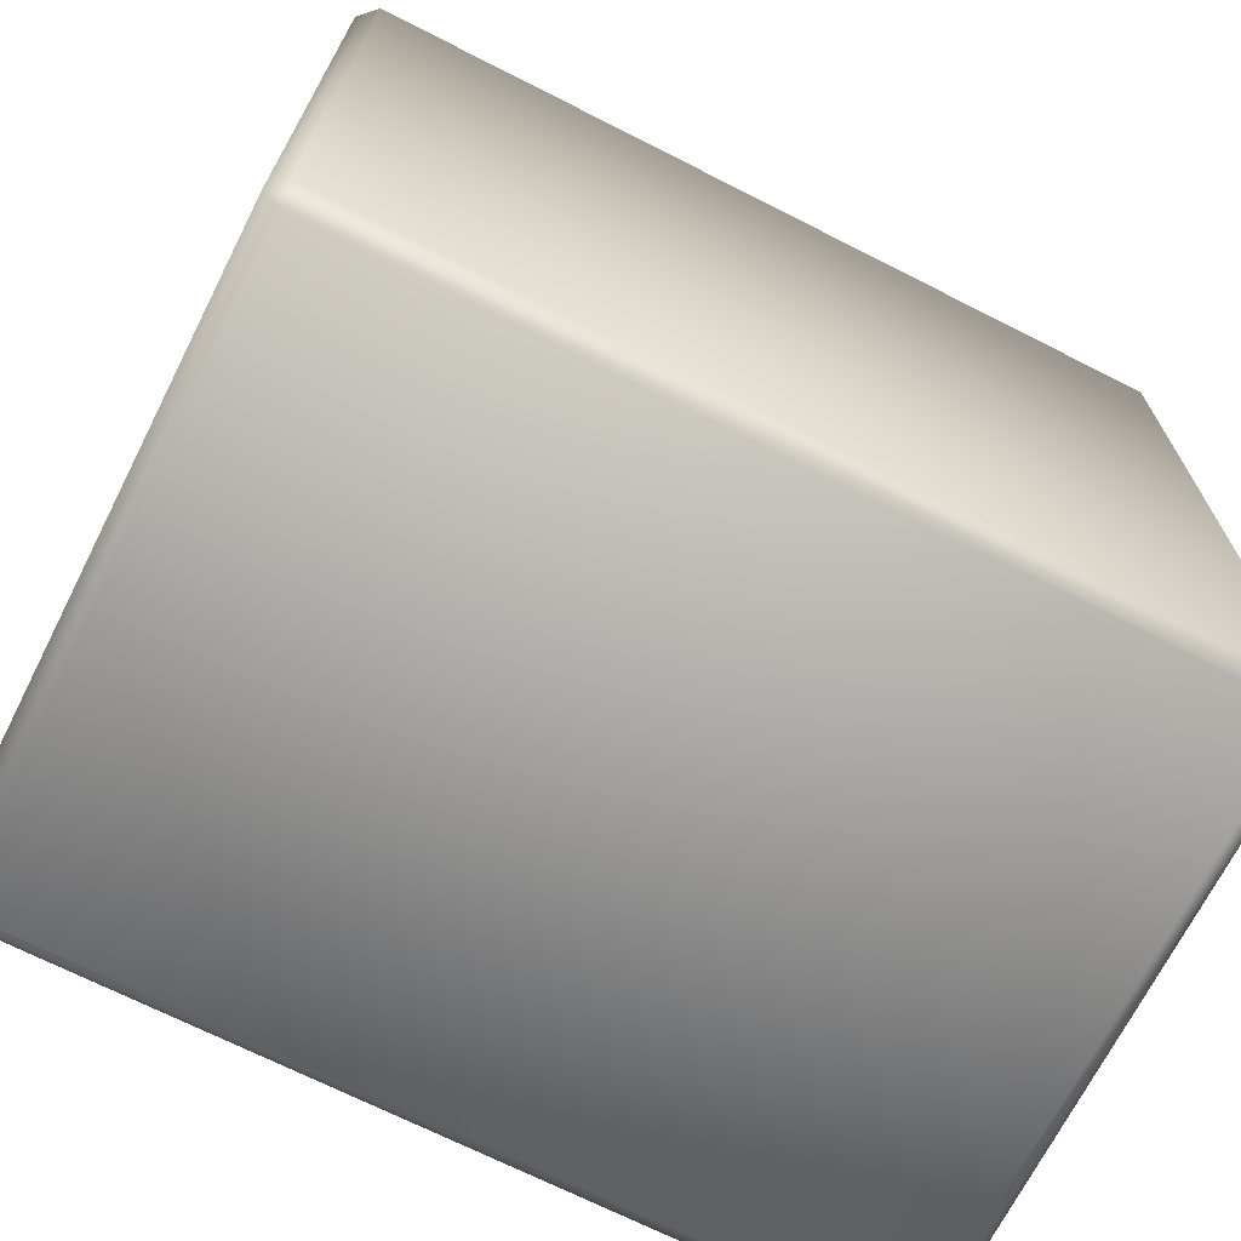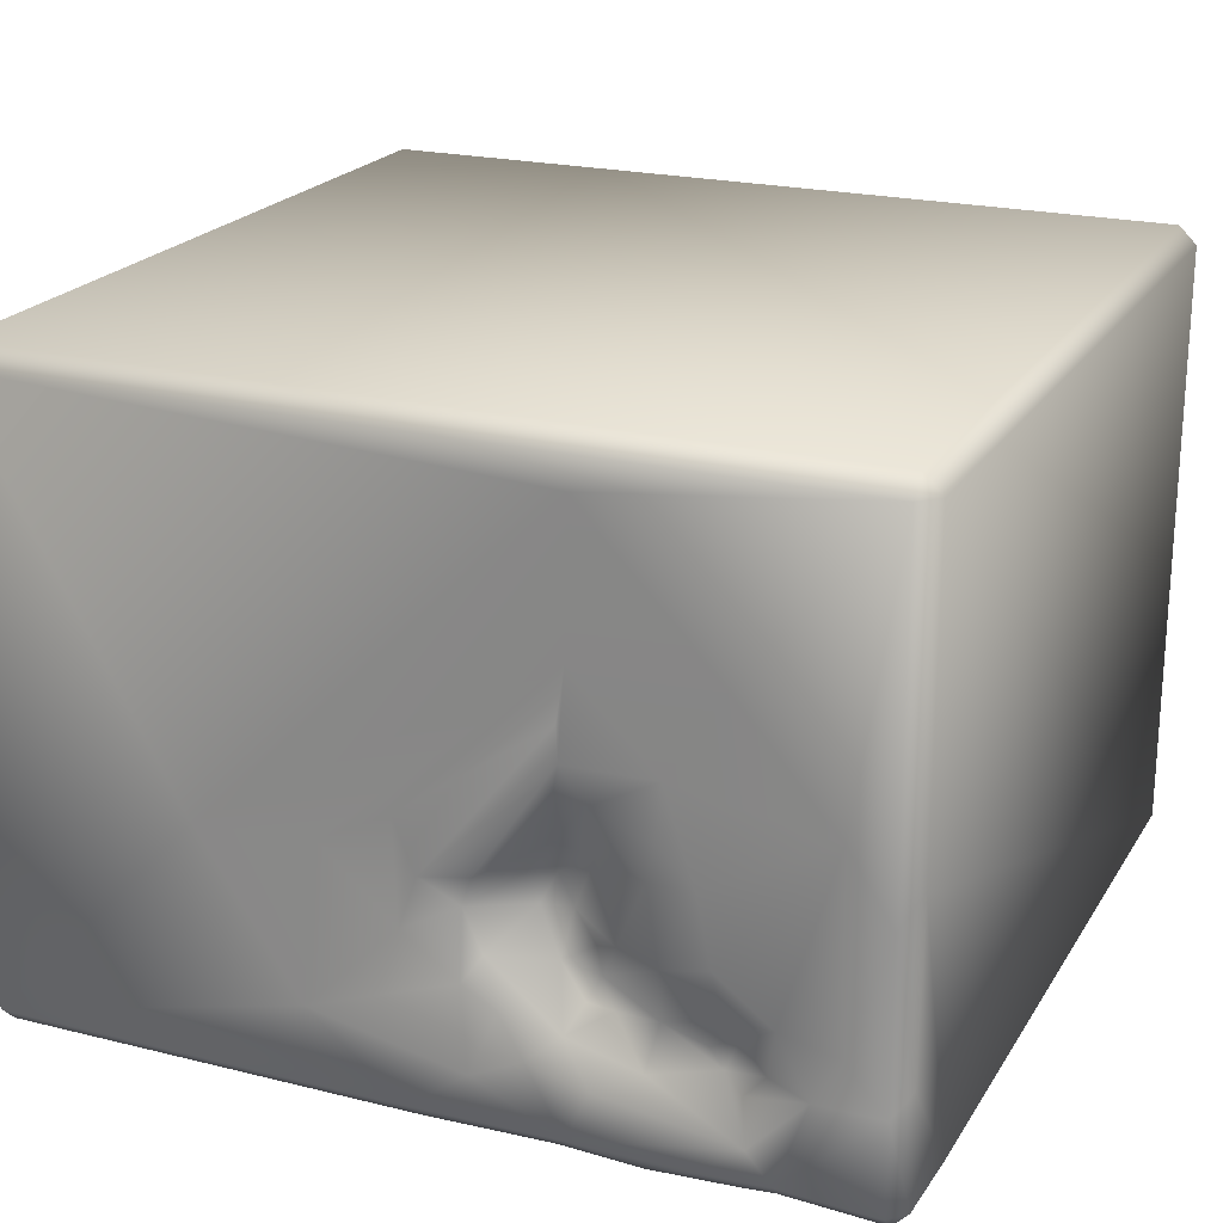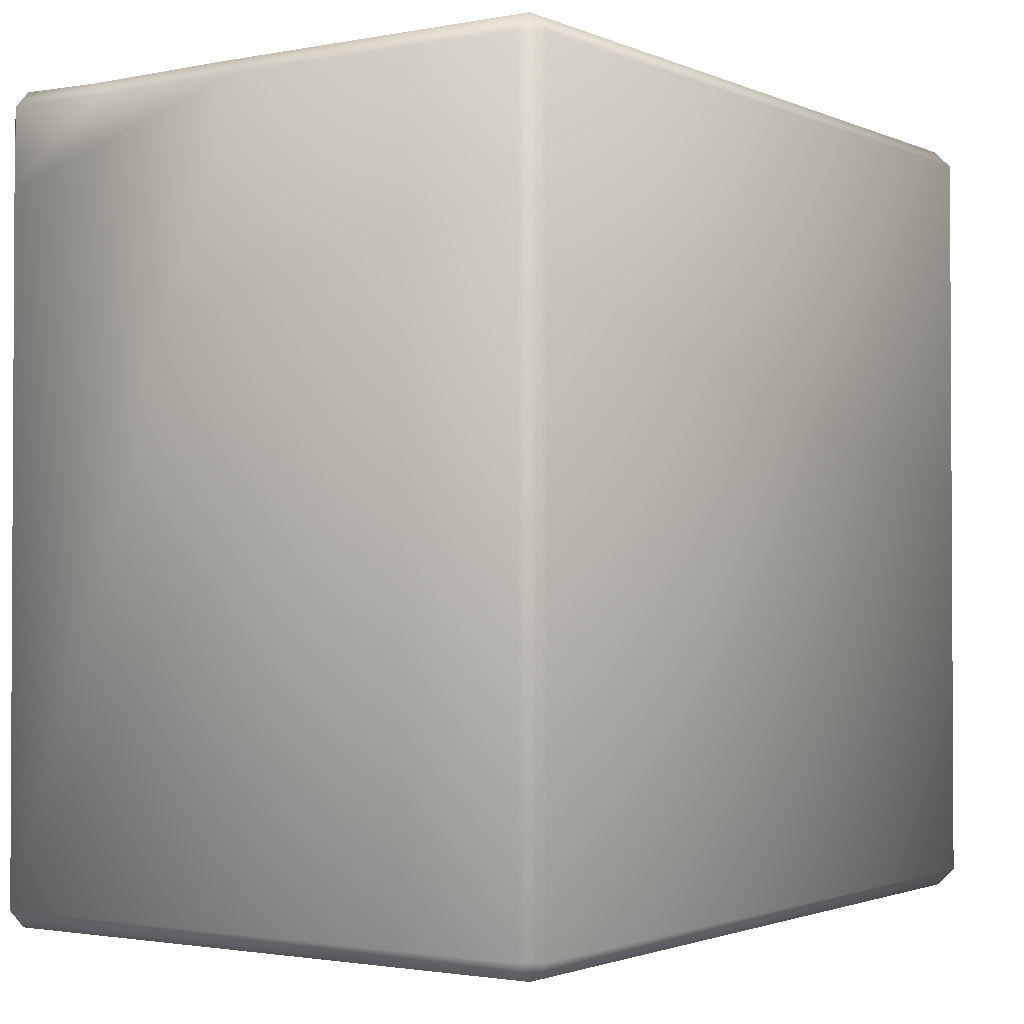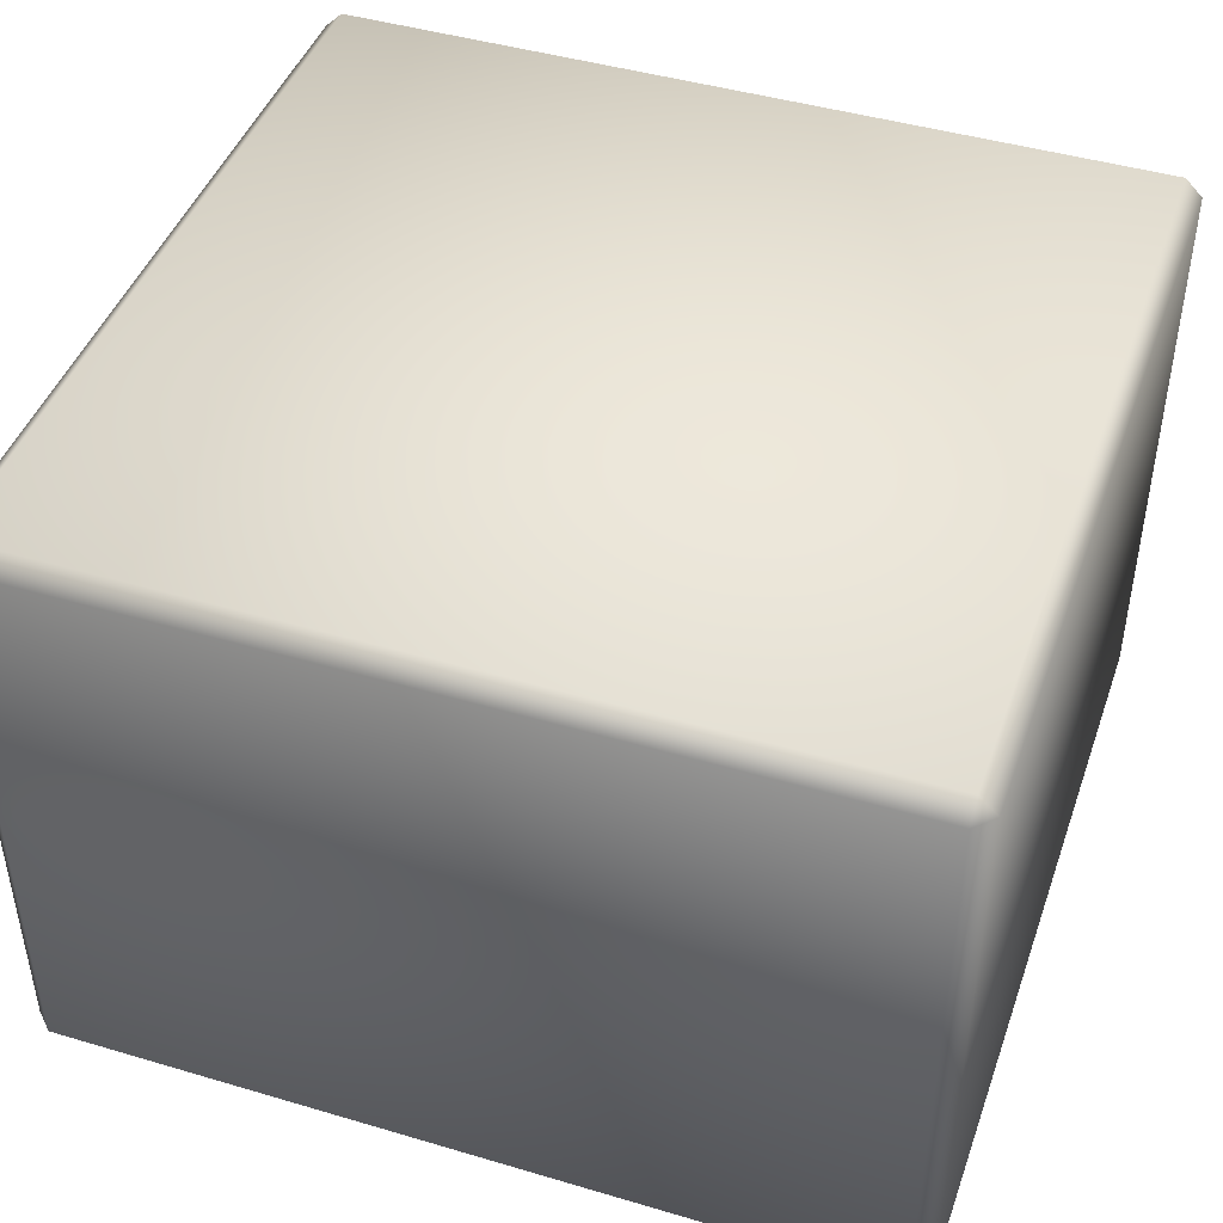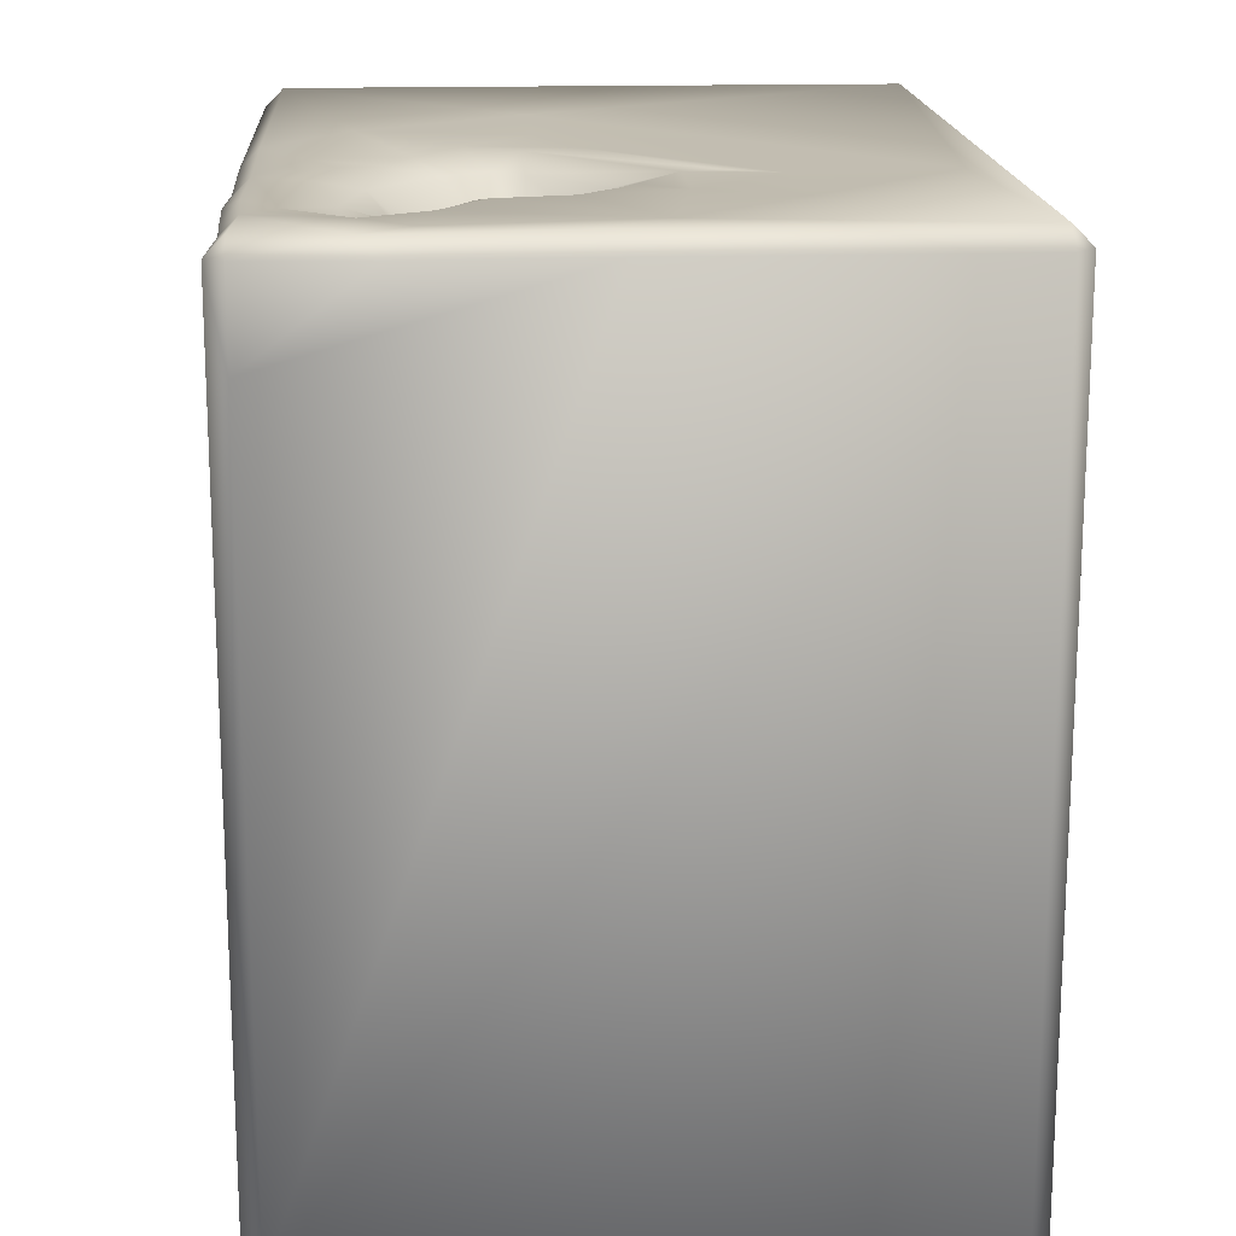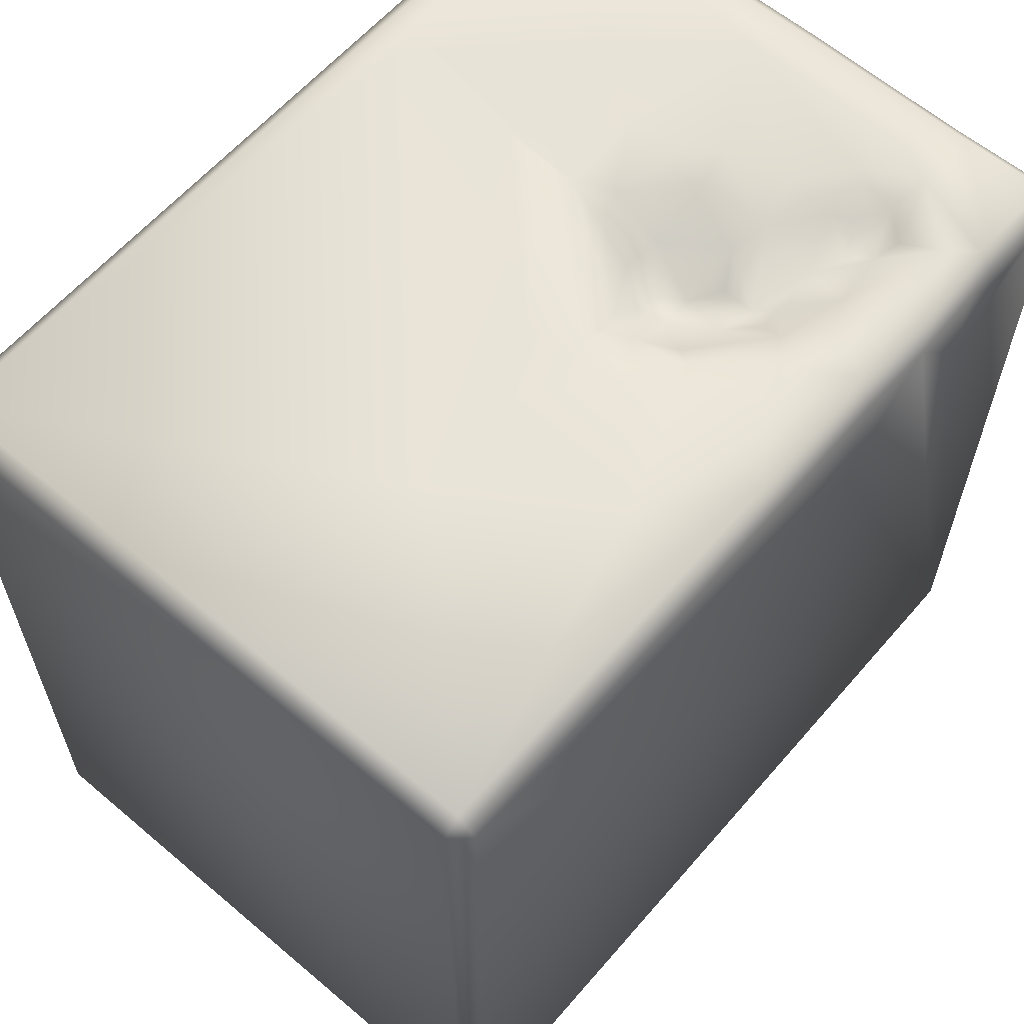
<metadata>
{"format":"obj","ext":"obj","renderer":"f3d","projection":"perspective","resolution":1024,"background":"white","views":[{"elev":-69.9,"azim":-26.9,"up":"+Y"},{"elev":21.6,"azim":-156.3,"up":"+Z"},{"elev":-1.7,"azim":-55.9,"up":"+Y"},{"elev":44.6,"azim":19.0,"up":"+Z"},{"elev":16.9,"azim":-93.3,"up":"+Y"},{"elev":61.2,"azim":130.7,"up":"+Y"}]}
</metadata>
<code>
o Liquid_Domain
v -8.134 -8.756 6.217
v -8.487 -8.756 5.864
v -8.134 -9.109 5.864
v 8.134 -8.756 6.217
v 8.487 -8.756 5.864
v 8.134 -9.109 5.864
v -8.134 -9.109 -5.864
v 8.487 -8.756 -5.864
v 8.134 -9.109 -5.864
v -8.487 -8.756 -5.864
v -8.134 -8.756 -6.217
v 8.134 -8.756 -6.217
v 8.487 6.756 5.864
v 8.487 6.756 -5.864
v -8.134 6.756 6.217
v -8.487 6.756 5.864
v -8.488 5.123 -5.863
v 8.134 6.756 6.217
v -8.138 6.725 -6.203
v -2.109 4.714 -6.217
v 8.134 6.756 -6.217
v -8.485 6.757 -0.3197
v -5.416 5.101 -6.217
v -8.441 6.732 -3.707
v -3.991 6.755 -6.207
v -2.421 6.717 -6.161
v -6.388 6.125 -6.182
v -5.583 6.729 -6.147
v -8.45 6.755 -5.863
v 0.05947 6.757 -6.199
v -2.967 6.363 -0.9688
v -2.227 6.381 -0.8789
v -2.172 6.065 -1.549
v -1.677 6.261 -1.59
v -2.486 6.114 -2.099
v -1.866 6.112 -2.156
v -2.964 6.333 -2.582
v -2.297 6.257 -3.021
v -3.025 6.235 -3.166
v -3.319 6.413 -3.652
v -2.807 6.406 -3.603
v -2.345 6.77 -0.2238
v -0.9867 6.795 -1.569
v -3.499 6.8 -2.274
v -0.8161 6.813 -2.106
v -1.184 6.806 -2.91
v -4.161 6.55 -3.578
v -5.539 6.658 -3.516
v -4.954 6.447 -3.891
v -2.569 6.802 -4.082
v -6.08 6.847 -3.958
v -5.225 6.458 -4.253
v -5.638 6.73 -4.474
v -3.972 6.773 -4.457
v -6.243 6.747 -6.084
v -8.134 7.109 5.864
v -2.839 7.107 5.275
v 8.134 7.109 5.864
v -2.754 7.045 2.499
v 3.983 7.109 -1.438
v -5.436 7.108 2.532
v -4.356 7.046 0.8539
v -2.619 7.087 1.495
v 1.678 7.061 -1.298
v 8.134 7.109 -5.864
v -7.315 7.099 0.403
v -2.638 7.065 0.8293
v 0.3036 7.032 -0.5922
v -8.135 7.088 -0.8881
v -3.035 6.943 0.1253
v -0.1378 7.053 -1.599
v -4.26 7.071 -0.1948
v -4.943 7.07 -0.8765
v -4.011 6.83 -1.013
v -5.211 7.072 -2.186
v -6.277 7.072 -2.987
v -4.255 6.875 -2.475
v 0.193 7.089 -2.589
v -8.13 7.044 -4.127
v -5.286 6.817 -3.169
v -0.8857 7.069 -3.358
v 2 7.111 -4.395
v -7.373 7.032 -3.264
v -1.525 7.021 -3.776
v -6.874 7.07 -4.112
v -1.995 7.062 -4.541
v -6.271 7.037 -5.793
v -5.8 7.045 -5.234
v -3.138 7.035 -4.851
v -8.132 7.073 -5.864
v -0.9882 7.056 -5.035
v -2.705 7.062 -5.824
v -4.947 7.047 -5.86
v 0.1813 7.095 -5.858
f 3 1 2
f 1 3 4
f 3 6 4
f 4 6 5
f 6 3 7
f 9 6 7
f 8 5 6
f 9 8 6
f 7 3 2
f 10 7 2
f 7 10 11
f 12 7 11
f 9 7 12
f 8 9 12
f 5 8 14
f 13 4 5
f 13 5 14
f 1 15 2
f 18 4 13
f 1 4 15
f 2 15 16
f 2 16 10
f 10 17 11
f 12 11 21
f 21 8 12
f 14 8 21
f 11 17 19
f 11 20 21
f 16 22 10
f 22 17 10
f 11 19 23
f 22 24 17
f 23 19 27
f 11 23 25
f 11 25 20
f 23 27 28
f 24 29 17
f 17 29 19
f 20 25 26
f 20 26 30
f 32 33 31
f 32 34 33
f 31 33 35
f 36 35 33
f 34 36 33
f 35 38 37
f 38 39 37
f 36 38 35
f 40 39 41
f 38 41 39
f 23 28 25
f 4 18 15
f 31 74 70
f 42 32 70
f 32 31 70
f 43 32 42
f 34 32 43
f 31 44 74
f 31 35 44
f 45 34 43
f 45 36 34
f 35 37 44
f 46 36 45
f 38 36 46
f 77 47 80
f 44 39 77
f 39 47 77
f 44 37 39
f 48 80 49
f 47 49 80
f 39 40 47
f 41 38 50
f 50 38 46
f 48 52 51
f 49 52 48
f 40 41 50
f 51 52 53
f 47 52 49
f 54 52 47
f 54 47 40
f 50 54 40
f 27 19 55
f 27 55 28
f 20 30 21
f 15 56 16
f 56 15 58
f 15 18 58
f 18 13 58
f 58 57 56
f 16 56 22
f 57 61 56
f 57 59 61
f 58 60 57
f 13 14 58
f 59 62 61
f 65 60 58
f 58 14 65
f 61 66 56
f 67 62 59
f 63 67 59
f 60 59 57
f 59 68 63
f 64 68 59
f 66 69 56
f 61 62 66
f 60 64 59
f 56 69 22
f 67 70 62
f 70 72 62
f 71 67 63
f 72 73 62
f 42 70 67
f 68 71 63
f 22 69 24
f 62 73 66
f 70 74 72
f 43 42 67
f 73 75 66
f 74 73 72
f 71 43 67
f 75 76 66
f 74 77 73
f 44 77 74
f 68 78 71
f 66 83 69
f 77 75 73
f 45 43 71
f 78 45 71
f 64 78 68
f 69 79 24
f 83 79 69
f 76 83 66
f 82 64 60
f 80 76 75
f 77 80 75
f 45 81 46
f 78 81 45
f 82 78 64
f 60 65 82
f 76 85 83
f 51 85 76
f 48 51 76
f 80 48 76
f 46 84 50
f 81 84 46
f 85 79 83
f 78 82 81
f 51 53 85
f 84 86 50
f 81 91 84
f 91 86 84
f 85 87 79
f 53 88 85
f 50 89 54
f 86 89 50
f 82 91 81
f 79 90 29
f 24 79 29
f 88 87 85
f 52 88 53
f 54 88 52
f 89 88 54
f 82 94 91
f 89 92 88
f 86 92 89
f 91 92 86
f 87 90 79
f 88 93 87
f 92 93 88
f 94 92 91
f 82 65 94
f 29 90 19
f 55 19 90
f 87 55 90
f 28 55 87
f 93 28 87
f 25 28 93
f 92 25 93
f 26 25 92
f 94 26 92
f 30 26 94
f 65 30 94
f 21 30 65
f 14 21 65

</code>
